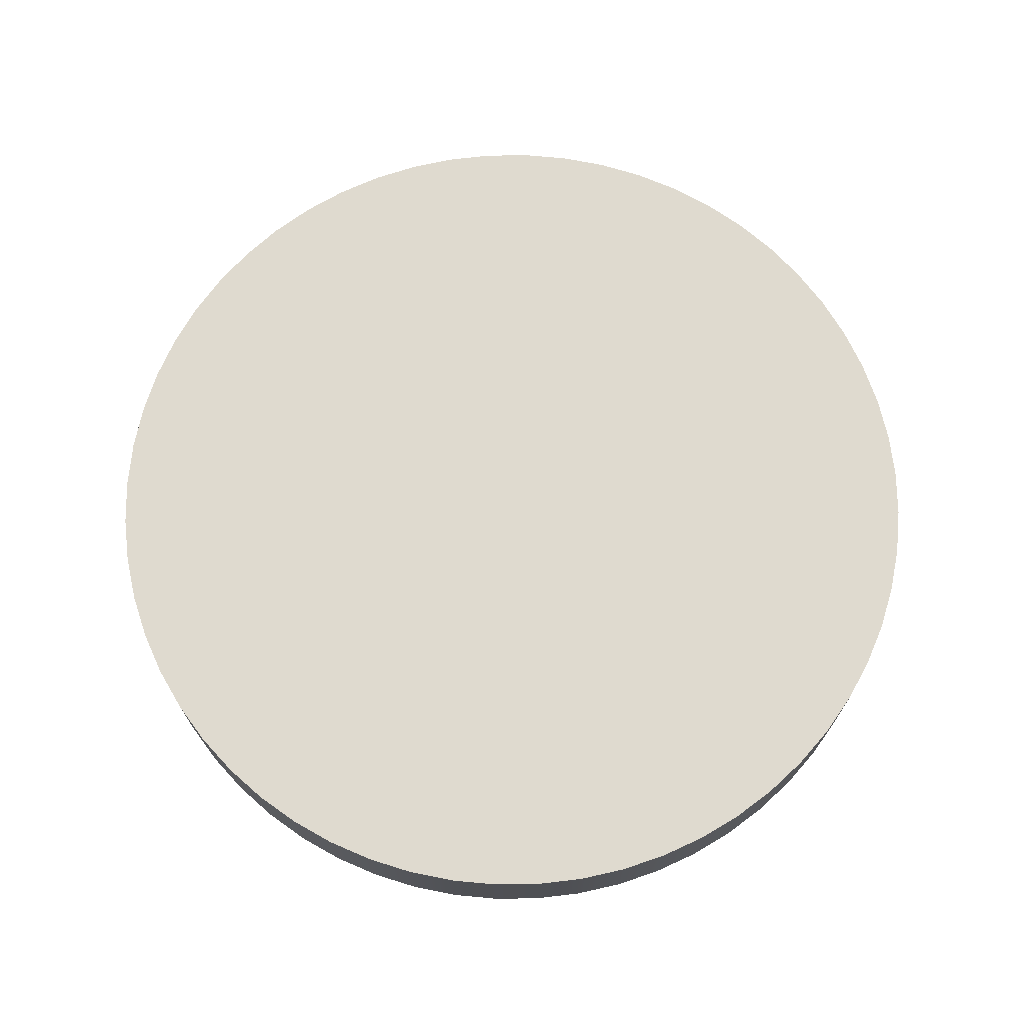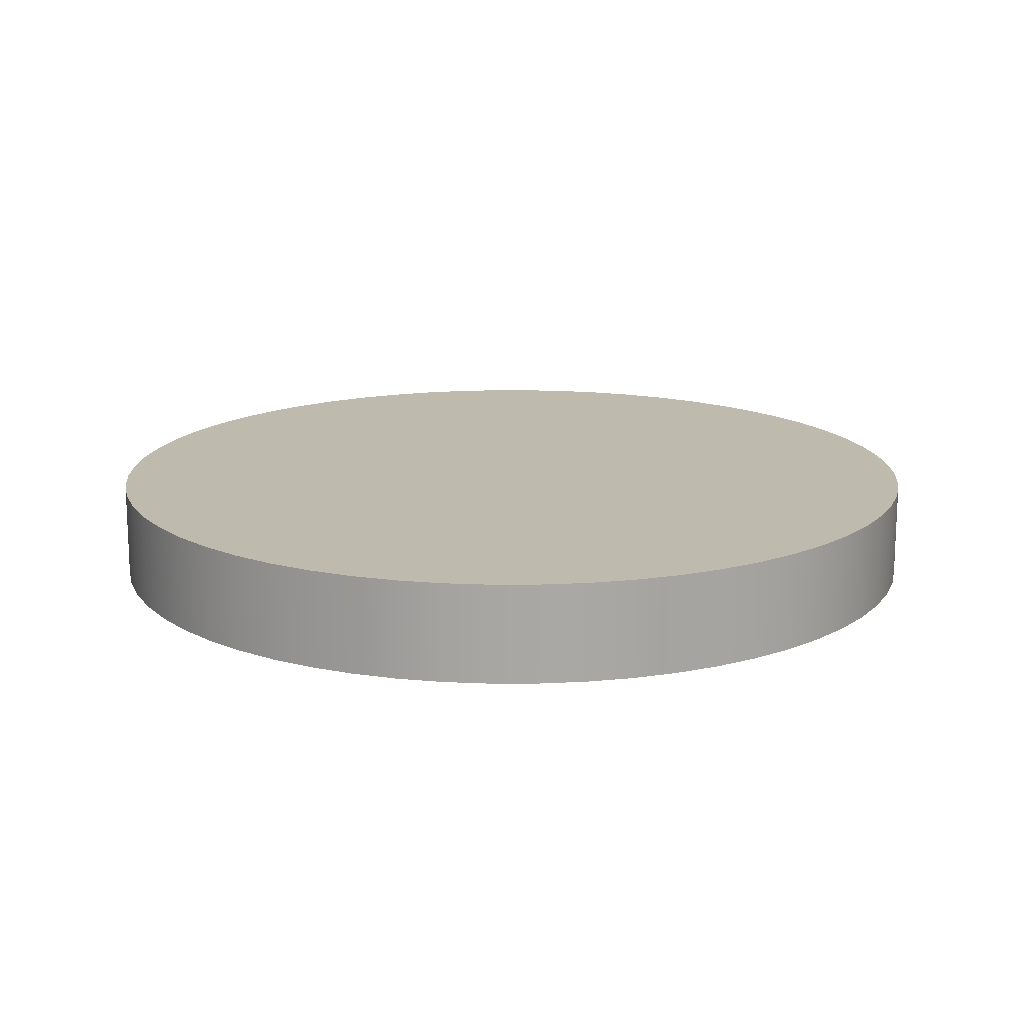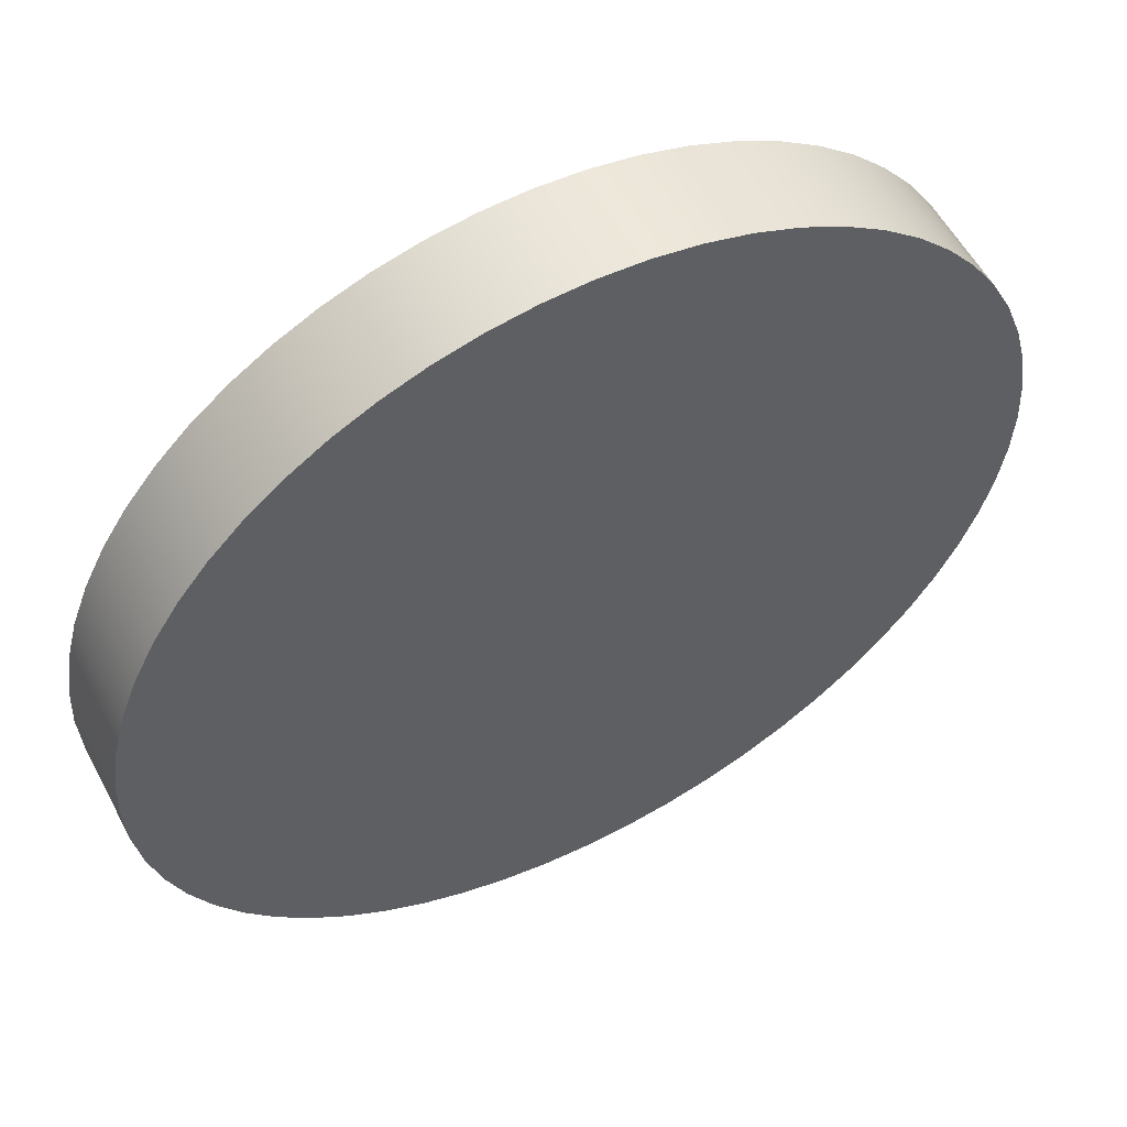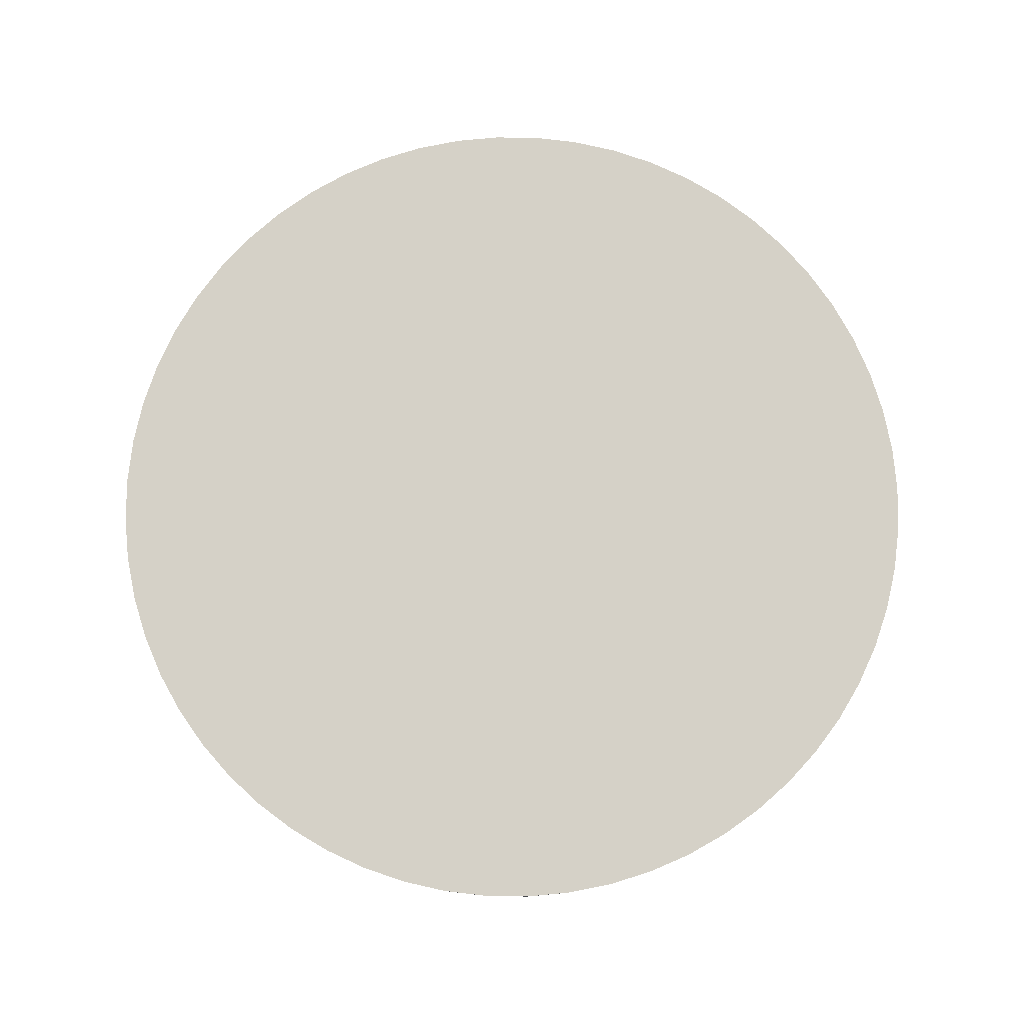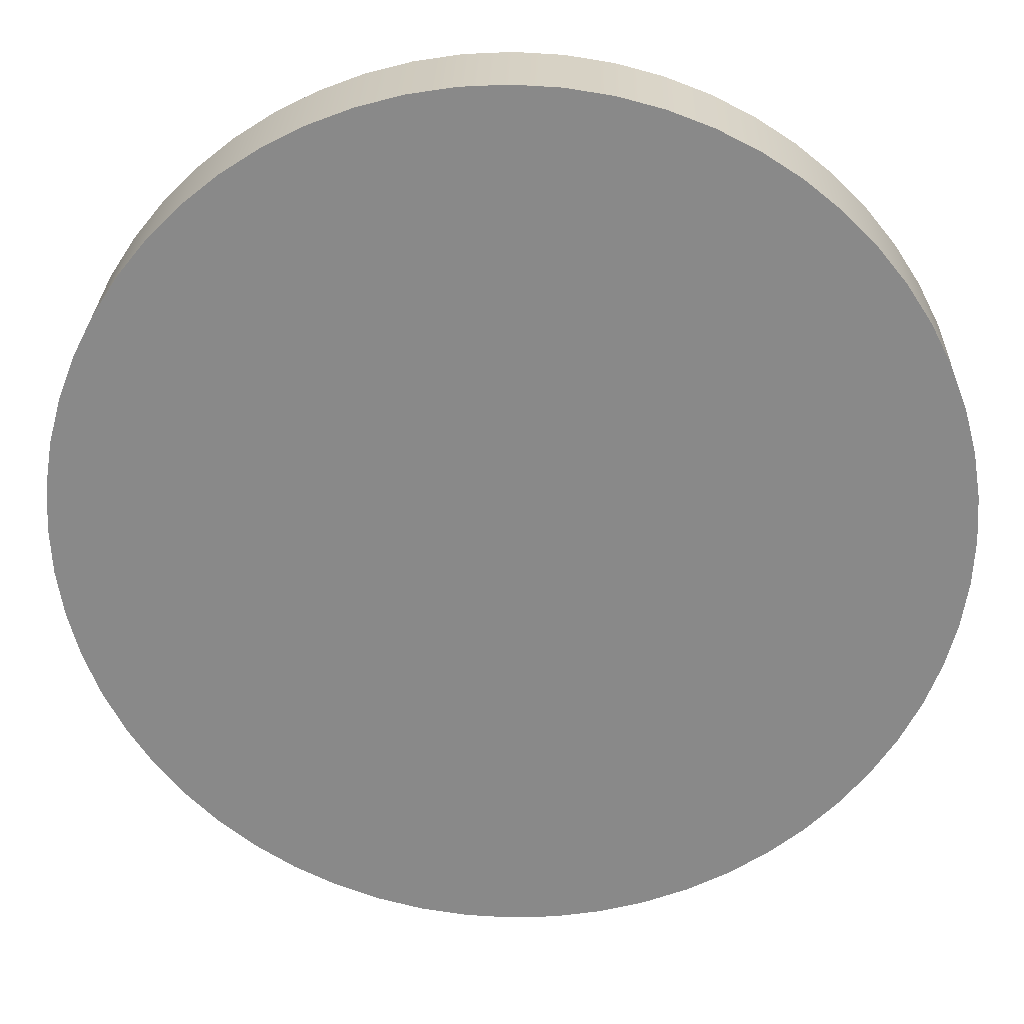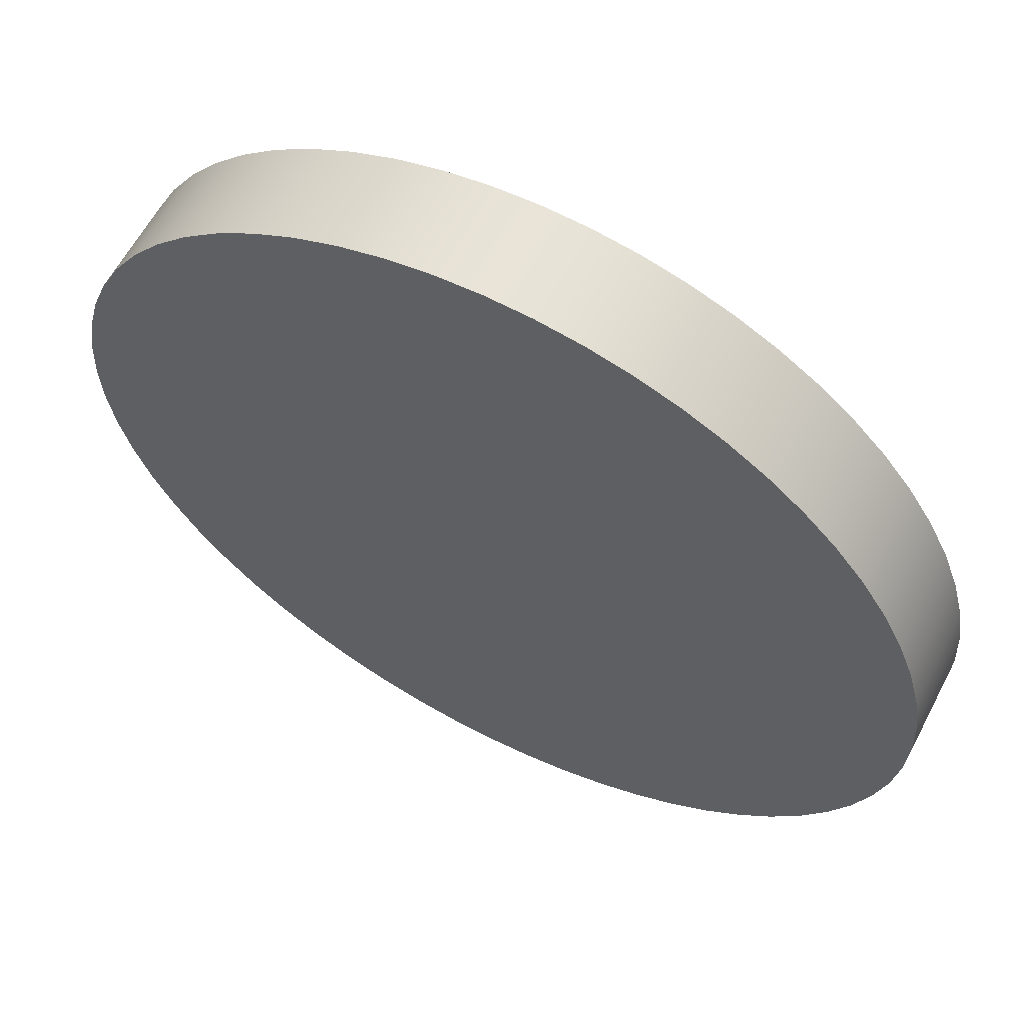
<metadata>
{"format":"obj","ext":"obj","renderer":"f3d","projection":"perspective","resolution":1024,"background":"white","views":[{"elev":70.8,"azim":-147.7,"up":"+Z"},{"elev":15.5,"azim":2.7,"up":"+Z"},{"elev":56.1,"azim":-27.7,"up":"+Y"},{"elev":79.4,"azim":57.7,"up":"+Z"},{"elev":26.6,"azim":-178.5,"up":"+Y"},{"elev":61.1,"azim":-152.4,"up":"+Y"}]}
</metadata>
<code>
v -2.198 -2.692e-16 0.5
v -2.186 0.2298 0.5
v -2.15 0.457 0.5
v -2.091 0.6793 0.5
v -2.008 0.8941 0.5
v -1.904 1.099 0.5
v -1.778 1.292 0.5
v -1.634 1.471 0.5
v -1.471 1.634 0.5
v -1.292 1.778 0.5
v -1.099 1.904 0.5
v -0.8941 2.008 0.5
v -0.6793 2.091 0.5
v -0.457 2.15 0.5
v -0.2298 2.186 0.5
v 1.346e-16 2.198 0.5
v 0.2298 2.186 0.5
v 0.457 2.15 0.5
v 0.6793 2.091 0.5
v 0.8941 2.008 0.5
v 1.099 1.904 0.5
v 1.292 1.778 0.5
v 1.471 1.634 0.5
v 1.634 1.471 0.5
v 1.778 1.292 0.5
v 1.904 1.099 0.5
v 2.008 0.8941 0.5
v 2.091 0.6793 0.5
v 2.15 0.457 0.5
v 2.186 0.2298 0.5
v 2.198 0 0.5
v 2.186 -0.2298 0.5
v 2.15 -0.457 0.5
v 2.091 -0.6793 0.5
v 2.008 -0.8941 0.5
v 1.904 -1.099 0.5
v 1.778 -1.292 0.5
v 1.634 -1.471 0.5
v 1.471 -1.634 0.5
v 1.292 -1.778 0.5
v 1.099 -1.904 0.5
v 0.8941 -2.008 0.5
v 0.6793 -2.091 0.5
v 0.457 -2.15 0.5
v 0.2298 -2.186 0.5
v 1.346e-16 -2.198 0.5
v -0.2298 -2.186 0.5
v -0.457 -2.15 0.5
v -0.6793 -2.091 0.5
v -0.8941 -2.008 0.5
v -1.099 -1.904 0.5
v -1.292 -1.778 0.5
v -1.471 -1.634 0.5
v -1.634 -1.471 0.5
v -1.778 -1.292 0.5
v -1.904 -1.099 0.5
v -2.008 -0.8941 0.5
v -2.091 -0.6793 0.5
v -2.15 -0.457 0.5
v -2.186 -0.2298 0.5
v -2.198 -2.692e-16 0
v -2.186 -0.2298 0
v -2.15 -0.457 0
v -2.091 -0.6793 0
v -2.008 -0.8941 0
v -1.904 -1.099 0
v -1.778 -1.292 0
v -1.634 -1.471 0
v -1.471 -1.634 0
v -1.292 -1.778 0
v -1.099 -1.904 0
v -0.8941 -2.008 0
v -0.6793 -2.091 0
v -0.457 -2.15 0
v -0.2298 -2.186 0
v 1.346e-16 -2.198 0
v 0.2298 -2.186 0
v 0.457 -2.15 0
v 0.6793 -2.091 0
v 0.8941 -2.008 0
v 1.099 -1.904 0
v 1.292 -1.778 0
v 1.471 -1.634 0
v 1.634 -1.471 0
v 1.778 -1.292 0
v 1.904 -1.099 0
v 2.008 -0.8941 0
v 2.091 -0.6793 0
v 2.15 -0.457 0
v 2.186 -0.2298 0
v 2.198 0 0
v 2.186 0.2298 0
v 2.15 0.457 0
v 2.091 0.6793 0
v 2.008 0.8941 0
v 1.904 1.099 0
v 1.778 1.292 0
v 1.634 1.471 0
v 1.471 1.634 0
v 1.292 1.778 0
v 1.099 1.904 0
v 0.8941 2.008 0
v 0.6793 2.091 0
v 0.457 2.15 0
v 0.2298 2.186 0
v 1.346e-16 2.198 0
v -0.2298 2.186 0
v -0.457 2.15 0
v -0.6793 2.091 0
v -0.8941 2.008 0
v -1.099 1.904 0
v -1.292 1.778 0
v -1.471 1.634 0
v -1.634 1.471 0
v -1.778 1.292 0
v -1.904 1.099 0
v -2.008 0.8941 0
v -2.091 0.6793 0
v -2.15 0.457 0
v -2.186 0.2298 0
v -2.198 -2.692e-16 0
v -2.198 -2.692e-16 0.5
v -2.198 -2.692e-16 0.5
v -2.186 -0.2298 0.5
v -2.15 -0.457 0.5
v -2.091 -0.6793 0.5
v -2.008 -0.8941 0.5
v -1.904 -1.099 0.5
v -1.778 -1.292 0.5
v -1.634 -1.471 0.5
v -1.471 -1.634 0.5
v -1.292 -1.778 0.5
v -1.099 -1.904 0.5
v -0.8941 -2.008 0.5
v -0.6793 -2.091 0.5
v -0.457 -2.15 0.5
v -0.2298 -2.186 0.5
v 1.346e-16 -2.198 0.5
v 0.2298 -2.186 0.5
v 0.457 -2.15 0.5
v 0.6793 -2.091 0.5
v 0.8941 -2.008 0.5
v 1.099 -1.904 0.5
v 1.292 -1.778 0.5
v 1.471 -1.634 0.5
v 1.634 -1.471 0.5
v 1.778 -1.292 0.5
v 1.904 -1.099 0.5
v 2.008 -0.8941 0.5
v 2.091 -0.6793 0.5
v 2.15 -0.457 0.5
v 2.186 -0.2298 0.5
v 2.198 0 0.5
v 2.186 0.2298 0.5
v 2.15 0.457 0.5
v 2.091 0.6793 0.5
v 2.008 0.8941 0.5
v 1.904 1.099 0.5
v 1.778 1.292 0.5
v 1.634 1.471 0.5
v 1.471 1.634 0.5
v 1.292 1.778 0.5
v 1.099 1.904 0.5
v 0.8941 2.008 0.5
v 0.6793 2.091 0.5
v 0.457 2.15 0.5
v 0.2298 2.186 0.5
v 1.346e-16 2.198 0.5
v -0.2298 2.186 0.5
v -0.457 2.15 0.5
v -0.6793 2.091 0.5
v -0.8941 2.008 0.5
v -1.099 1.904 0.5
v -1.292 1.778 0.5
v -1.471 1.634 0.5
v -1.634 1.471 0.5
v -1.778 1.292 0.5
v -1.904 1.099 0.5
v -2.008 0.8941 0.5
v -2.091 0.6793 0.5
v -2.15 0.457 0.5
v -2.186 0.2298 0.5
v -2.198 -2.692e-16 0
v -2.186 0.2298 0
v -2.15 0.457 0
v -2.091 0.6793 0
v -2.008 0.8941 0
v -1.904 1.099 0
v -1.778 1.292 0
v -1.634 1.471 0
v -1.471 1.634 0
v -1.292 1.778 0
v -1.099 1.904 0
v -0.8941 2.008 0
v -0.6793 2.091 0
v -0.457 2.15 0
v -0.2298 2.186 0
v 1.346e-16 2.198 0
v 0.2298 2.186 0
v 0.457 2.15 0
v 0.6793 2.091 0
v 0.8941 2.008 0
v 1.099 1.904 0
v 1.292 1.778 0
v 1.471 1.634 0
v 1.634 1.471 0
v 1.778 1.292 0
v 1.904 1.099 0
v 2.008 0.8941 0
v 2.091 0.6793 0
v 2.15 0.457 0
v 2.186 0.2298 0
v 2.198 0 0
v 2.186 -0.2298 0
v 2.15 -0.457 0
v 2.091 -0.6793 0
v 2.008 -0.8941 0
v 1.904 -1.099 0
v 1.778 -1.292 0
v 1.634 -1.471 0
v 1.471 -1.634 0
v 1.292 -1.778 0
v 1.099 -1.904 0
v 0.8941 -2.008 0
v 0.6793 -2.091 0
v 0.457 -2.15 0
v 0.2298 -2.186 0
v 1.346e-16 -2.198 0
v -0.2298 -2.186 0
v -0.457 -2.15 0
v -0.6793 -2.091 0
v -0.8941 -2.008 0
v -1.099 -1.904 0
v -1.292 -1.778 0
v -1.471 -1.634 0
v -1.634 -1.471 0
v -1.778 -1.292 0
v -1.904 -1.099 0
v -2.008 -0.8941 0
v -2.091 -0.6793 0
v -2.15 -0.457 0
v -2.186 -0.2298 0
g 60751194-e2a3-11ea-abff-54bf646e7e1f
f 2 120 1
f 1 120 121
f 122 61 60
f 60 61 62
f 60 62 59
f 59 62 63
f 59 63 58
f 58 63 64
f 58 64 57
f 57 64 65
f 57 65 56
f 56 65 66
f 56 66 55
f 55 66 67
f 55 67 54
f 54 67 68
f 54 68 53
f 53 68 69
f 53 69 52
f 52 69 70
f 52 70 51
f 51 70 71
f 51 71 50
f 50 71 72
f 50 72 49
f 49 72 73
f 49 73 48
f 48 73 74
f 48 74 47
f 47 74 75
f 47 75 46
f 46 75 76
f 46 76 45
f 45 76 77
f 45 77 44
f 44 77 78
f 44 78 43
f 43 78 79
f 43 79 42
f 42 79 80
f 42 80 41
f 41 80 81
f 41 81 40
f 40 81 82
f 40 82 39
f 39 82 83
f 39 83 38
f 38 83 84
f 38 84 37
f 37 84 85
f 37 85 36
f 36 85 86
f 36 86 35
f 35 86 87
f 35 87 34
f 34 87 88
f 34 88 33
f 33 88 89
f 33 89 32
f 32 89 90
f 32 90 31
f 31 90 91
f 31 91 30
f 30 91 92
f 30 92 29
f 29 92 93
f 29 93 28
f 28 93 94
f 28 94 27
f 27 94 95
f 27 95 26
f 26 95 96
f 26 96 25
f 25 96 97
f 25 97 24
f 24 97 98
f 24 98 23
f 23 98 99
f 23 99 22
f 22 99 100
f 22 100 21
f 21 100 101
f 21 101 20
f 20 101 102
f 20 102 19
f 19 102 103
f 19 103 18
f 18 103 104
f 18 104 17
f 17 104 105
f 17 105 16
f 16 105 106
f 16 106 15
f 15 106 107
f 15 107 14
f 14 107 108
f 14 108 13
f 13 108 109
f 13 109 12
f 12 109 110
f 12 110 11
f 11 110 111
f 11 111 10
f 10 111 112
f 10 112 9
f 9 112 113
f 9 113 8
f 8 113 114
f 8 114 7
f 7 114 115
f 7 115 6
f 6 115 116
f 6 116 5
f 5 116 117
f 5 117 4
f 4 117 118
f 4 118 3
f 3 118 119
f 3 119 2
f 2 119 120
g 607586ca-e2a3-11ea-87c6-54bf646e7e1f
f 124 152 123
f 123 152 153
f 123 153 182
f 182 153 154
f 182 154 181
f 181 154 155
f 181 155 180
f 180 155 156
f 180 156 179
f 179 156 157
f 179 157 178
f 178 157 158
f 178 158 177
f 177 158 159
f 177 159 176
f 176 159 160
f 176 160 175
f 175 160 161
f 175 161 174
f 174 161 162
f 174 162 173
f 173 162 163
f 173 163 172
f 172 163 164
f 172 164 171
f 171 164 165
f 171 165 170
f 170 165 166
f 170 166 169
f 169 166 167
f 169 167 168
f 152 124 151
f 151 124 125
f 151 125 150
f 150 125 126
f 150 126 149
f 149 126 127
f 149 127 148
f 148 127 128
f 148 128 147
f 147 128 129
f 147 129 146
f 146 129 130
f 146 130 145
f 145 130 131
f 145 131 144
f 144 131 132
f 144 132 143
f 143 132 133
f 143 133 142
f 142 133 134
f 142 134 141
f 141 134 135
f 141 135 140
f 140 135 136
f 140 136 139
f 139 136 137
f 139 137 138
g 60762324-e2a3-11ea-a97e-54bf646e7e1f
f 184 212 183
f 183 212 213
f 183 213 242
f 242 213 214
f 242 214 241
f 241 214 215
f 241 215 240
f 240 215 216
f 240 216 239
f 239 216 217
f 239 217 238
f 238 217 218
f 238 218 237
f 237 218 219
f 237 219 236
f 236 219 220
f 236 220 235
f 235 220 221
f 235 221 234
f 234 221 222
f 234 222 233
f 233 222 223
f 233 223 232
f 232 223 224
f 232 224 231
f 231 224 225
f 231 225 230
f 230 225 226
f 230 226 229
f 229 226 227
f 229 227 228
f 212 184 211
f 211 184 185
f 211 185 210
f 210 185 186
f 210 186 209
f 209 186 187
f 209 187 208
f 208 187 188
f 208 188 207
f 207 188 189
f 207 189 206
f 206 189 190
f 206 190 205
f 205 190 191
f 205 191 204
f 204 191 192
f 204 192 203
f 203 192 193
f 203 193 202
f 202 193 194
f 202 194 201
f 201 194 195
f 201 195 200
f 200 195 196
f 200 196 199
f 199 196 197
f 199 197 198

</code>
